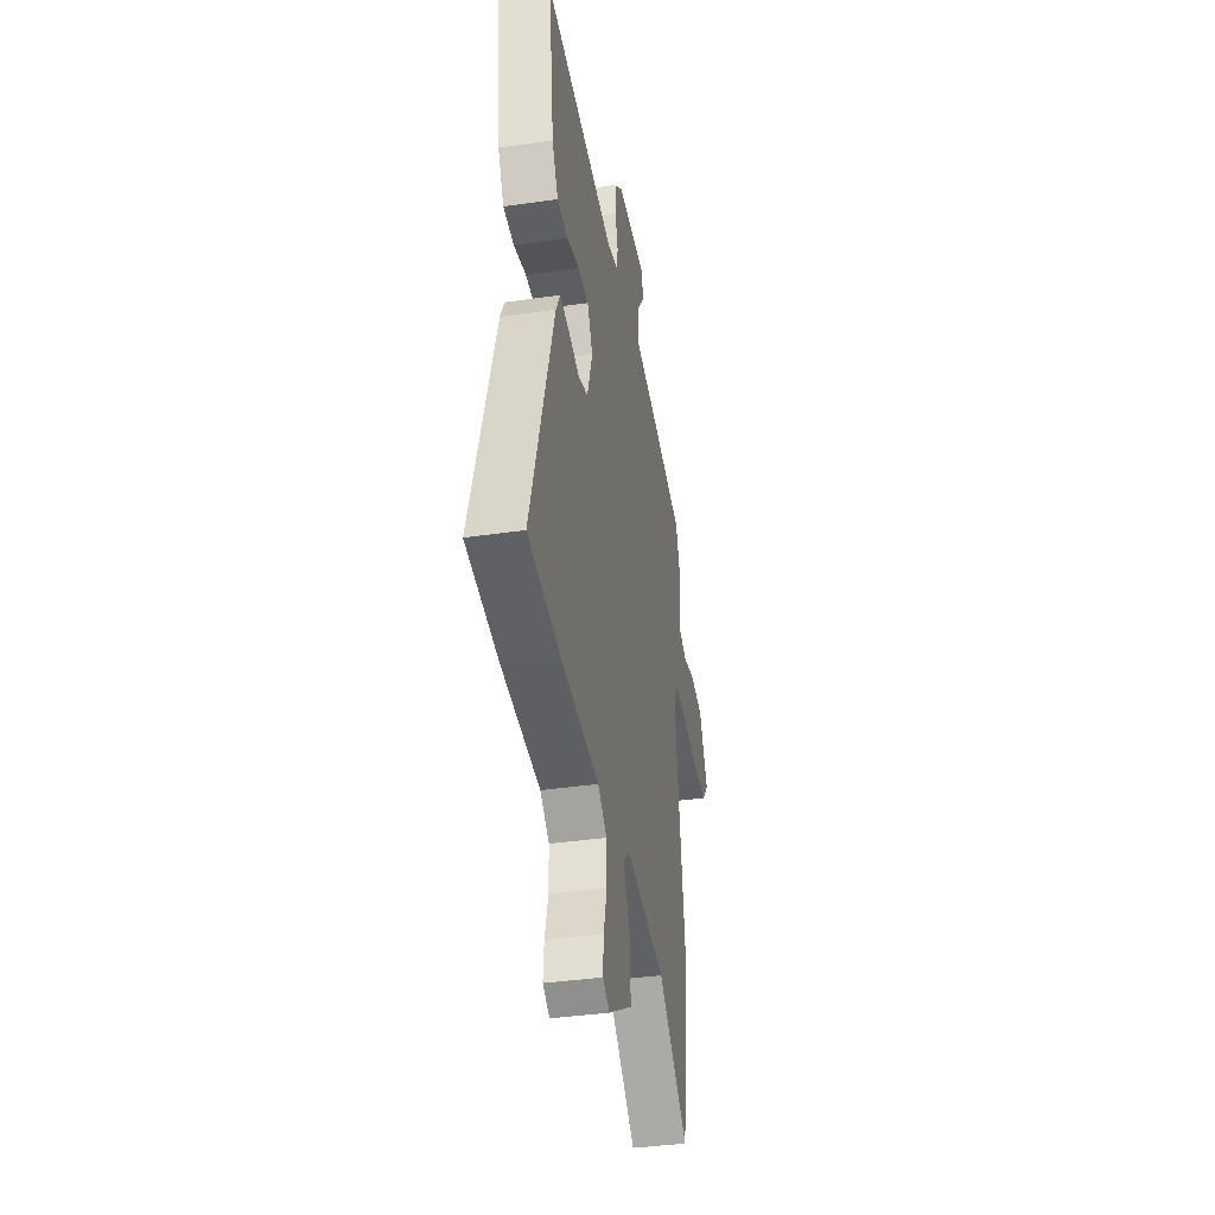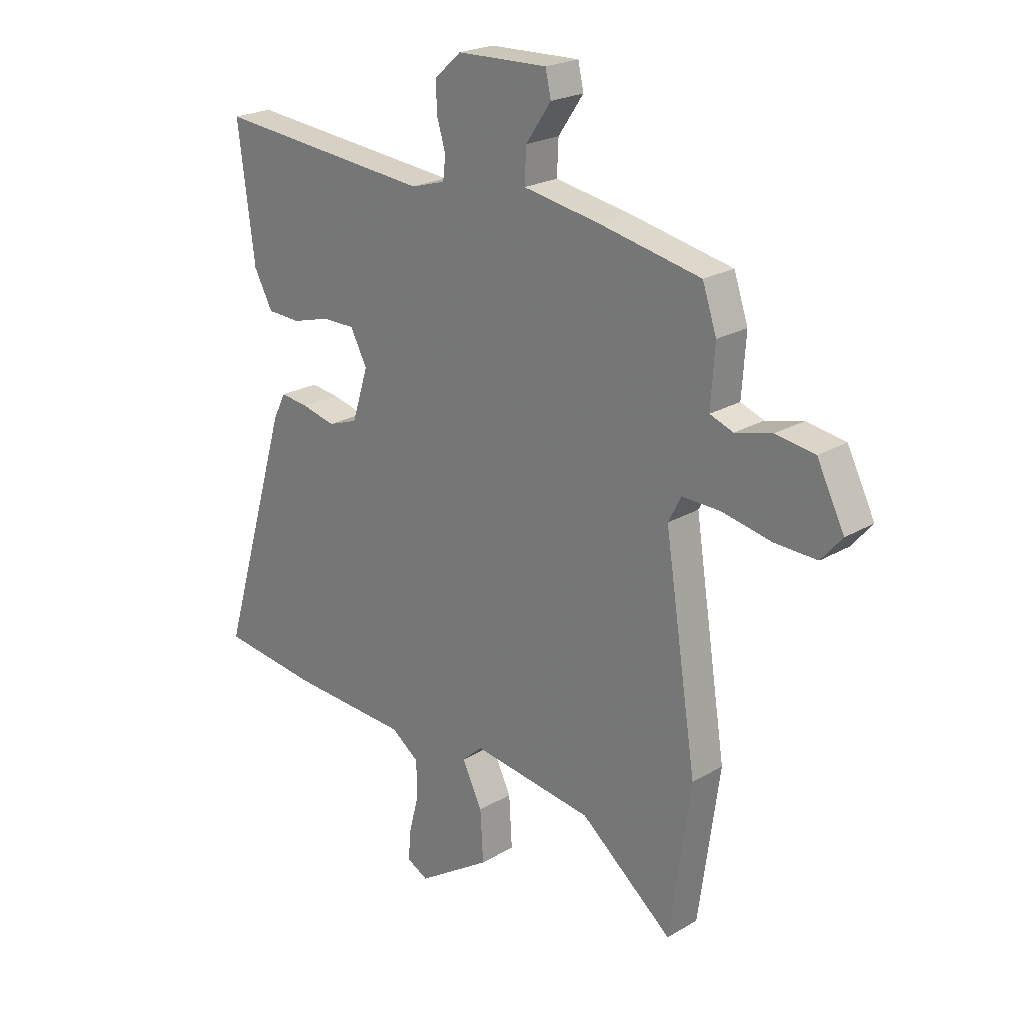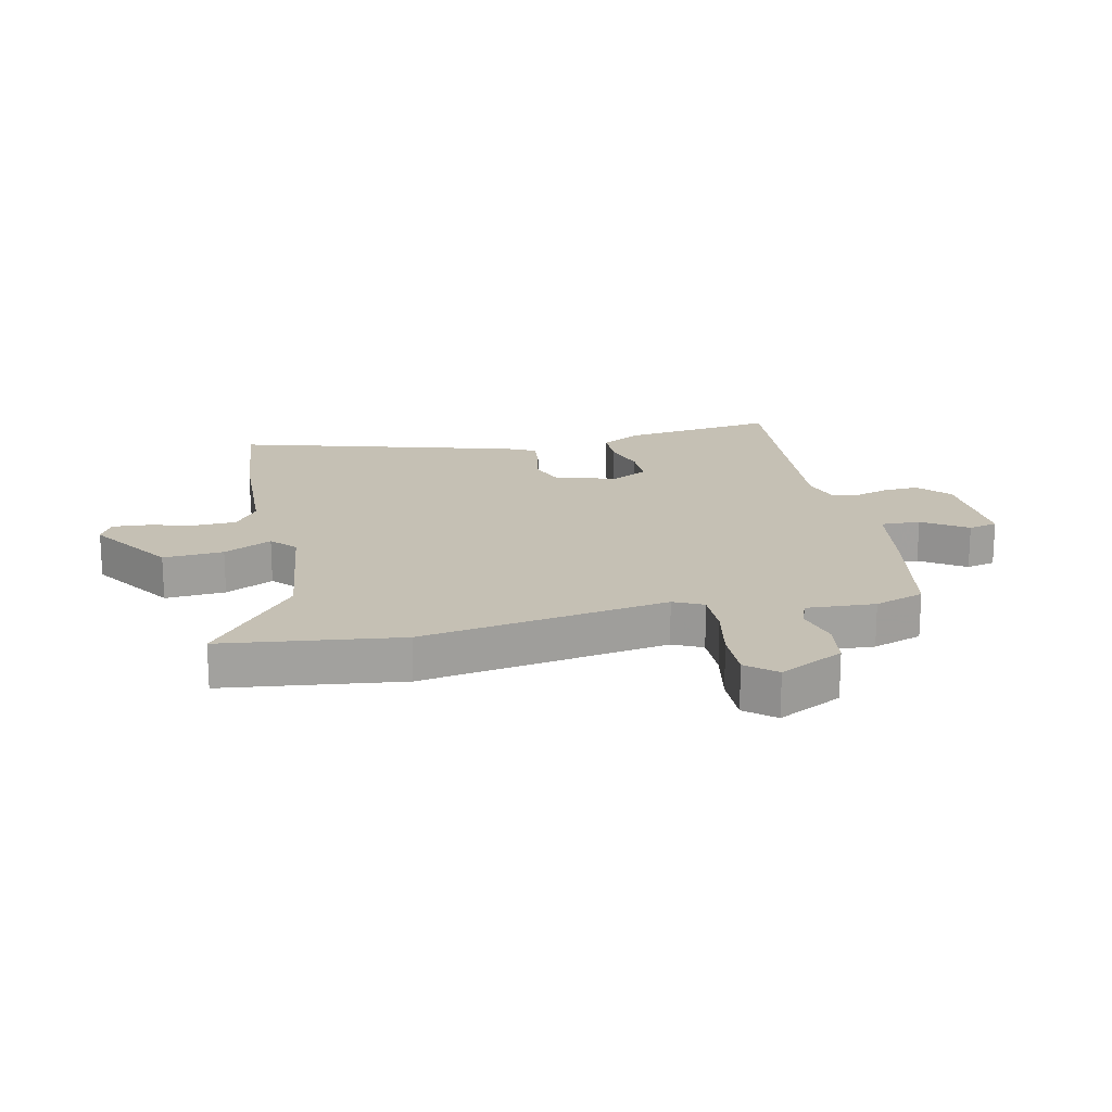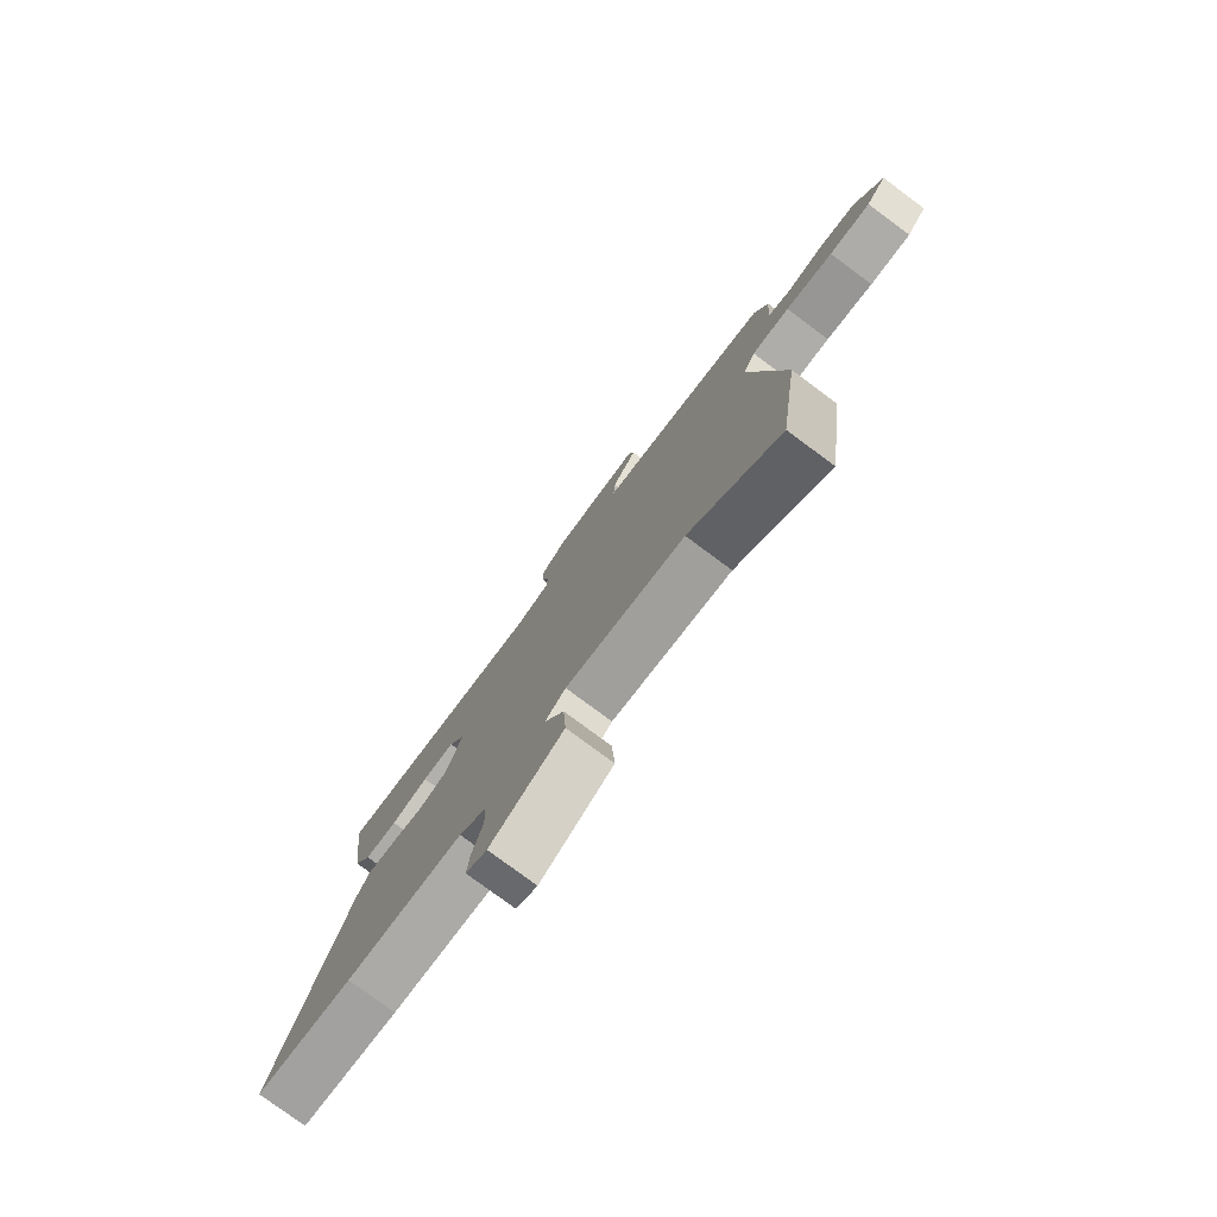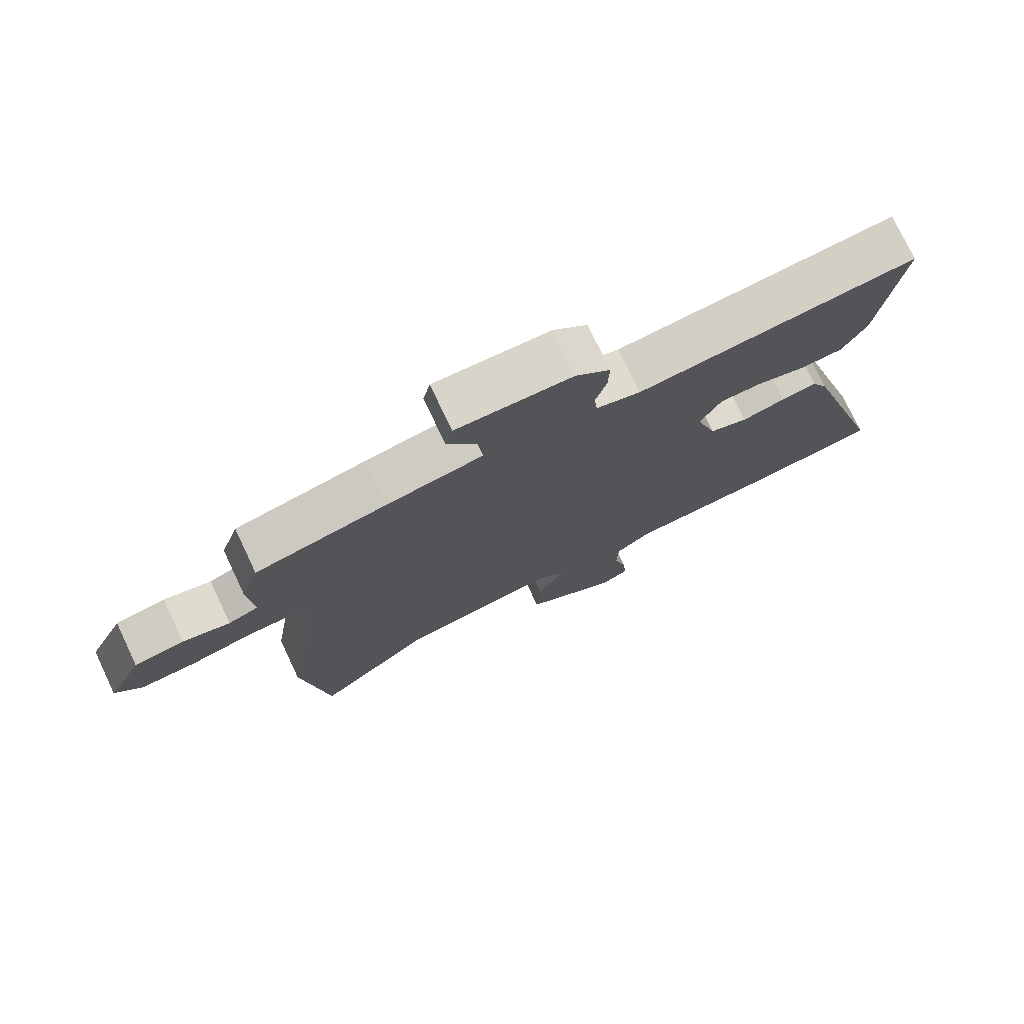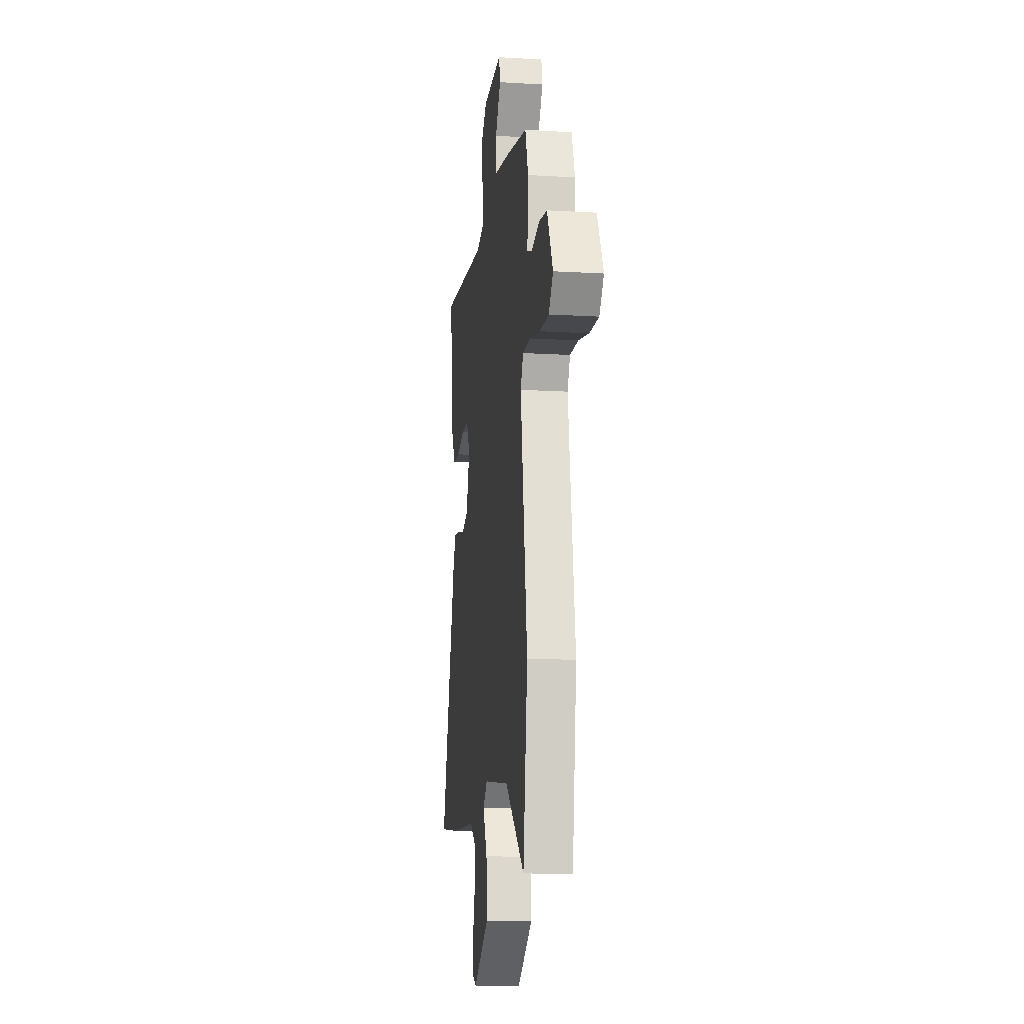
<metadata>
{"format":"obj","ext":"obj","renderer":"f3d","projection":"perspective","resolution":1024,"background":"white","views":[{"elev":-38.7,"azim":100.3,"up":"+Z"},{"elev":22.4,"azim":-135.5,"up":"+Z"},{"elev":18.4,"azim":-103.1,"up":"+Y"},{"elev":-78.6,"azim":-126.5,"up":"+Z"},{"elev":76.0,"azim":-25.4,"up":"+Z"},{"elev":-13.7,"azim":-97.6,"up":"+Z"}]}
</metadata>
<code>
v 0.52 0.07 0.499
v 0.487 0.07 0.242
v 0.45 0.07 0.173
v 0.384 0.07 0.17
v 0.309 0.07 0.191
v 0.244 0.07 0.191
v 0.211 0.07 0.128
v 0.243 0.07 0.026
v 0.302 0.07 0.005
v 0.369 0.07 0.021
v 0.425 0.07 0.028
v 0.45 0.07 -0.021
v 0.589 0.07 -0.489
v 0.394 0.07 -0.513
v 0.16 0.07 -0.526
v 0.105 0.07 -0.566
v 0.103 0.07 -0.636
v 0.123 0.07 -0.712
v 0.128 0.07 -0.773
v 0.086 0.07 -0.795
v -0.059 0.07 -0.702
v -0.053 0.07 -0.601
v -0.013 0.07 -0.52
v -0.054 0.07 -0.483
v -0.294 0.07 -0.517
v -0.477 0.07 -0.666
v -0.518 0.07 -0.369
v -0.454 0.07 0.045
v -0.479 0.07 0.094
v -0.556 0.07 0.092
v -0.652 0.07 0.072
v -0.736 0.07 0.069
v -0.777 0.07 0.117
v -0.723 0.07 0.225
v -0.646 0.07 0.237
v -0.573 0.07 0.219
v -0.527 0.07 0.236
v -0.535 0.07 0.351
v -0.507 0.07 0.434
v -0.304 0.07 0.476
v -0.155 0.07 0.502
v -0.158 0.07 0.568
v -0.208 0.07 0.641
v -0.197 0.07 0.69
v -0.018 0.07 0.685
v 0.035 0.07 0.638
v 0.033 0.07 0.58
v 0.016 0.07 0.523
v 0.021 0.07 0.478
v 0.089 0.07 0.458
v 0.52 0 0.499
v 0.487 0 0.242
v 0.45 0 0.173
v 0.384 0 0.17
v 0.309 0 0.191
v 0.244 0 0.191
v 0.211 0 0.128
v 0.243 0 0.026
v 0.302 0 0.005
v 0.369 0 0.021
v 0.425 0 0.028
v 0.45 0 -0.021
v 0.589 0 -0.489
v 0.394 0 -0.513
v 0.16 0 -0.526
v 0.105 0 -0.566
v 0.103 0 -0.636
v 0.123 0 -0.712
v 0.128 0 -0.773
v 0.086 0 -0.795
v -0.059 0 -0.702
v -0.053 0 -0.601
v -0.013 0 -0.52
v -0.054 0 -0.483
v -0.294 0 -0.517
v -0.477 0 -0.666
v -0.518 0 -0.369
v -0.454 0 0.045
v -0.479 0 0.094
v -0.556 0 0.092
v -0.652 0 0.072
v -0.736 0 0.069
v -0.777 0 0.117
v -0.723 0 0.225
v -0.646 0 0.237
v -0.573 0 0.219
v -0.527 0 0.236
v -0.535 0 0.351
v -0.507 0 0.434
v -0.304 0 0.476
v -0.155 0 0.502
v -0.158 0 0.568
v -0.208 0 0.641
v -0.197 0 0.69
v -0.018 0 0.685
v 0.035 0 0.638
v 0.033 0 0.58
v 0.016 0 0.523
v 0.021 0 0.478
v 0.089 0 0.458
f 46 47 48
f 45 46 48
f 44 45 48
f 43 44 48
f 42 43 48
f 41 42 48 49
f 41 49 50
f 40 41 50
f 39 40 50
f 38 39 50
f 37 38 50
f 34 35 36
f 33 34 36
f 32 33 36
f 31 32 36
f 30 31 36
f 50 1 2
f 37 50 2
f 36 37 2
f 30 36 2
f 29 30 2
f 25 26 27 28
f 24 25 28
f 23 24 28 29
f 21 22 23
f 20 21 23
f 19 20 23
f 18 19 23
f 17 18 23
f 16 17 23 29
f 13 14 15
f 12 13 15
f 11 12 15
f 10 11 15
f 9 10 15
f 15 16 29
f 9 15 29
f 8 9 29
f 2 3 4 5
f 2 5 6
f 29 2 6
f 7 8 29
f 6 7 29
f 98 97 96
f 98 96 95
f 98 95 94
f 98 94 93
f 98 93 92
f 99 98 92 91
f 100 99 91
f 100 91 90
f 100 90 89
f 100 89 88
f 100 88 87
f 86 85 84
f 86 84 83
f 86 83 82
f 86 82 81
f 86 81 80
f 52 51 100
f 52 100 87
f 52 87 86
f 52 86 80
f 52 80 79
f 78 77 76 75
f 78 75 74
f 79 78 74 73
f 73 72 71
f 73 71 70
f 73 70 69
f 73 69 68
f 73 68 67
f 79 73 67 66
f 65 64 63
f 65 63 62
f 65 62 61
f 65 61 60
f 65 60 59
f 79 66 65
f 79 65 59
f 79 59 58
f 55 54 53 52
f 56 55 52
f 56 52 79
f 79 58 57
f 79 57 56
f 1 51 52 2
f 2 52 53 3
f 3 53 54 4
f 4 54 55 5
f 5 55 56 6
f 6 56 57 7
f 7 57 58 8
f 8 58 59 9
f 9 59 60 10
f 10 60 61 11
f 11 61 62 12
f 12 62 63 13
f 13 63 64 14
f 14 64 65 15
f 15 65 66 16
f 16 66 67 17
f 17 67 68 18
f 18 68 69 19
f 19 69 70 20
f 20 70 71 21
f 21 71 72 22
f 22 72 73 23
f 23 73 74 24
f 24 74 75 25
f 25 75 76 26
f 26 76 77 27
f 27 77 78 28
f 28 78 79 29
f 29 79 80 30
f 30 80 81 31
f 31 81 82 32
f 32 82 83 33
f 33 83 84 34
f 34 84 85 35
f 35 85 86 36
f 36 86 87 37
f 37 87 88 38
f 38 88 89 39
f 39 89 90 40
f 40 90 91 41
f 41 91 92 42
f 42 92 93 43
f 43 93 94 44
f 44 94 95 45
f 45 95 96 46
f 46 96 97 47
f 47 97 98 48
f 48 98 99 49
f 49 99 100 50
f 50 100 51 1

</code>
